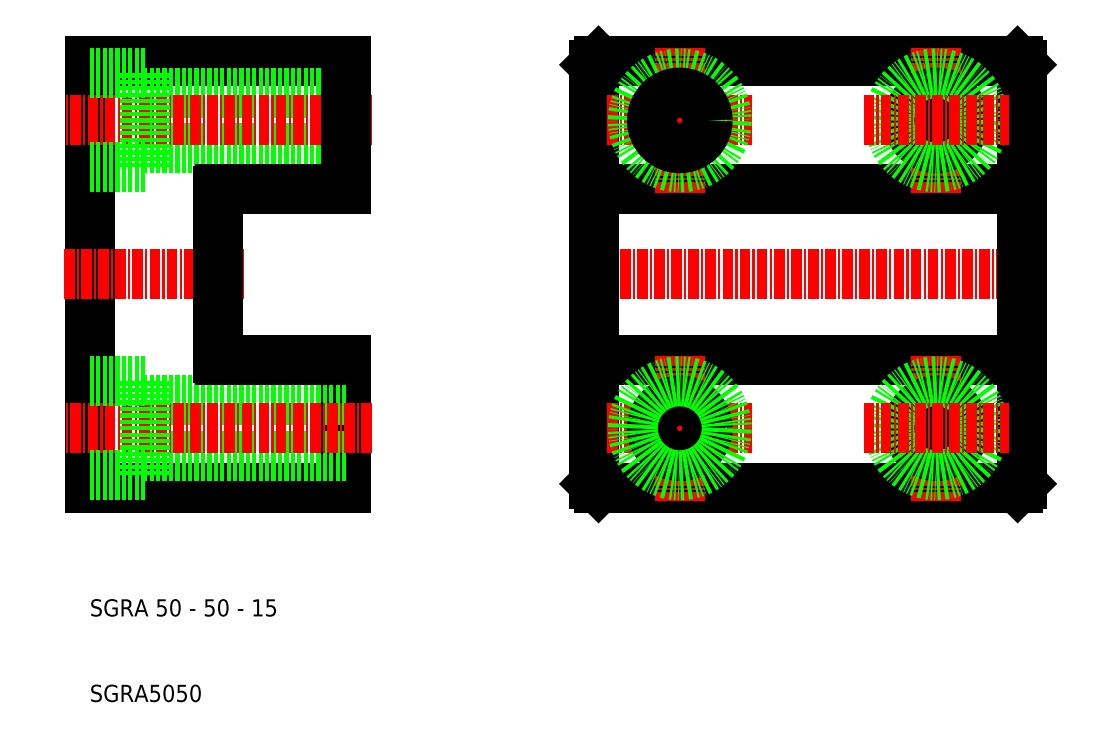
<metadata>
{"format":"dxf","ext":"dxf","renderer":"ezdxf+matplotlib","layout":"modelspace","background":"white","min_lineweight":24,"dpi":150}
</metadata>
<code>
0
SECTION
2
ENTITIES
0
LINE
8
0
10
69.5
20
35
30
0
11
118.5
21
35
31
0
0
LINE
8
0
10
69
20
70
30
0
11
119
21
70
31
0
0
LINE
8
0
10
118.5
20
85
30
0
11
69.5
21
85
31
0
0
LINE
8
0
10
69
20
50
30
0
11
119
21
50
31
0
0
LINE
8
CENTER
10
66
20
60
30
0
11
122
21
60
31
0
0
LINE
8
0
10
10
20
85
30
0
11
10
21
35
31
0
0
LINE
8
0
10
40
20
35
30
0
11
40
21
50
31
0
0
LINE
8
0
10
69
20
84.5
30
0
11
69
21
35.5
31
0
0
LINE
8
CENTER
10
79
20
50.5
30
0
11
79
21
33.5
31
0
0
LINE
8
0
10
10
20
35
30
0
11
40
21
35
31
0
0
LINE
8
0
10
40
20
45.25
30
0
11
16.5
21
45.25
31
0
0
LINE
8
0
10
40
20
38.75
30
0
11
16.5
21
38.75
31
0
0
LINE
8
CENTER
10
43
20
42
30
0
11
7
21
42
31
0
0
LINE
8
0
10
16.5
20
47.5
30
0
11
10
21
47.5
31
0
0
LINE
8
0
10
16.5
20
36.5
30
0
11
10
21
36.5
31
0
0
LINE
8
0
10
16.5
20
47.5
30
0
11
16.5
21
36.5
31
0
0
TEXT
8
0
10
10
20
20
30
0
40
2
1
SGRA 50 - 50 - 15
0
TEXT
8
0
10
10
20
10
30
0
40
2
1
SGRA5050
0
LINE
8
CENTER
10
70.5
20
42
30
0
11
87.5
21
42
31
0
0
LINE
8
0
10
69.5
20
35
30
0
11
69
21
35.5
31
0
0
CIRCLE
8
0
10
79
20
42
30
0
40
3.25
0
CIRCLE
8
0
10
79
20
42
30
0
40
5.5
0
LINE
8
0
10
40
20
85
30
0
11
10
21
85
31
0
0
LINE
8
0
10
40
20
74.75
30
0
11
16.5
21
74.75
31
0
0
LINE
8
0
10
40
20
81.25
30
0
11
16.5
21
81.25
31
0
0
LINE
8
CENTER
10
43
20
78
30
0
11
7
21
78
31
0
0
LINE
8
CENTER
10
7
20
60
30
0
11
28
21
60
31
0
0
LINE
8
0
10
16.5
20
72.5
30
0
11
16.5
21
83.5
31
0
0
LINE
8
0
10
16.5
20
72.5
30
0
11
10
21
72.5
31
0
0
LINE
8
0
10
16.5
20
83.5
30
0
11
10
21
83.5
31
0
0
LINE
8
0
10
40
20
70
30
0
11
40
21
85
31
0
0
LINE
8
0
10
40
20
50
30
0
11
25.2
21
50
31
0
0
LINE
8
0
10
40
20
70
30
0
11
25.2
21
70
31
0
0
LINE
8
0
10
25
20
50.2
30
0
11
25
21
69.8
31
0
0
LINE
8
CENTER
10
79
20
69.5
30
0
11
79
21
86.5
31
0
0
LINE
8
CENTER
10
70.5
20
78
30
0
11
87.5
21
78
31
0
0
LINE
8
0
10
69
20
84.5
30
0
11
69.5
21
85
31
0
0
CIRCLE
8
0
10
79
20
78
30
0
40
5.5
0
CIRCLE
8
0
10
79
20
78
30
0
40
3.25
0
LINE
8
0
10
119
20
35.5
30
0
11
119
21
84.5
31
0
0
LINE
8
CENTER
10
109
20
50.5
30
0
11
109
21
33.5
31
0
0
CIRCLE
8
0
10
109
20
42
30
0
40
3.25
0
CIRCLE
8
0
10
109
20
42
30
0
40
5.5
0
LINE
8
CENTER
10
100.5
20
42
30
0
11
117.5
21
42
31
0
0
LINE
8
0
10
119
20
35.5
30
0
11
118.5
21
35
31
0
0
LINE
8
CENTER
10
109
20
69.5
30
0
11
109
21
86.5
31
0
0
CIRCLE
8
0
10
109
20
78
30
0
40
3.25
0
CIRCLE
8
0
10
109
20
78
30
0
40
5.5
0
LINE
8
CENTER
10
100.5
20
78
30
0
11
117.5
21
78
31
0
0
LINE
8
0
10
118.5
20
85
30
0
11
119
21
84.5
31
0
0
ARC
8
0
10
25.2
20
69.8
30
0
40
0.2
50
90
51
180
0
ARC
8
0
10
25.2
20
50.2
30
0
40
0.2
50
180
51
270
0
ENDSEC
0
EOF

</code>
